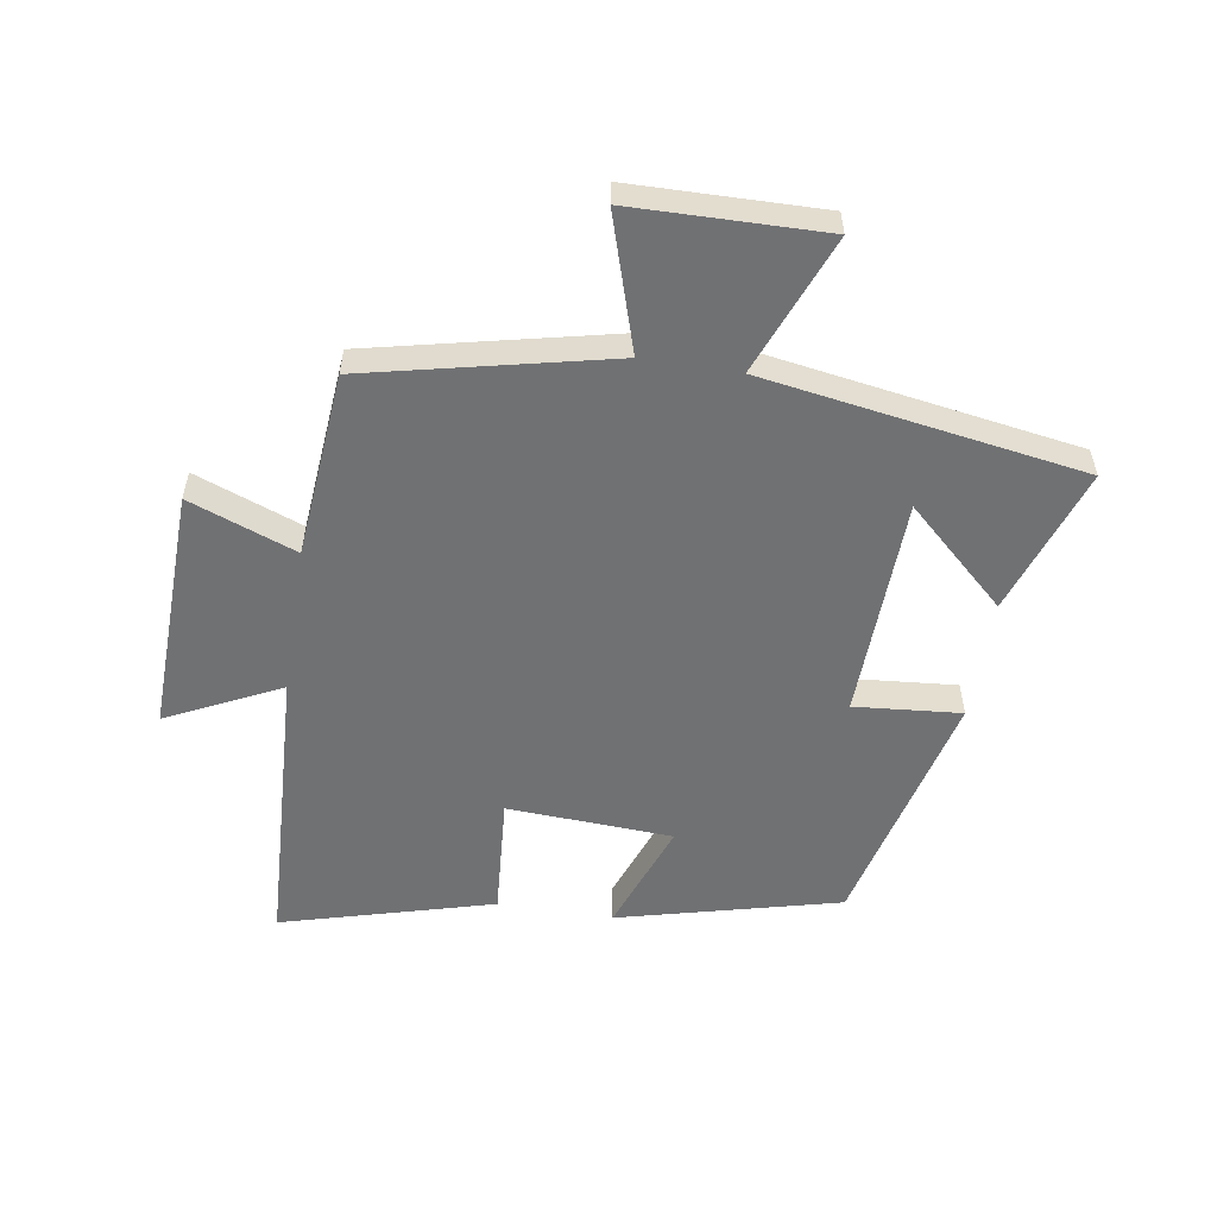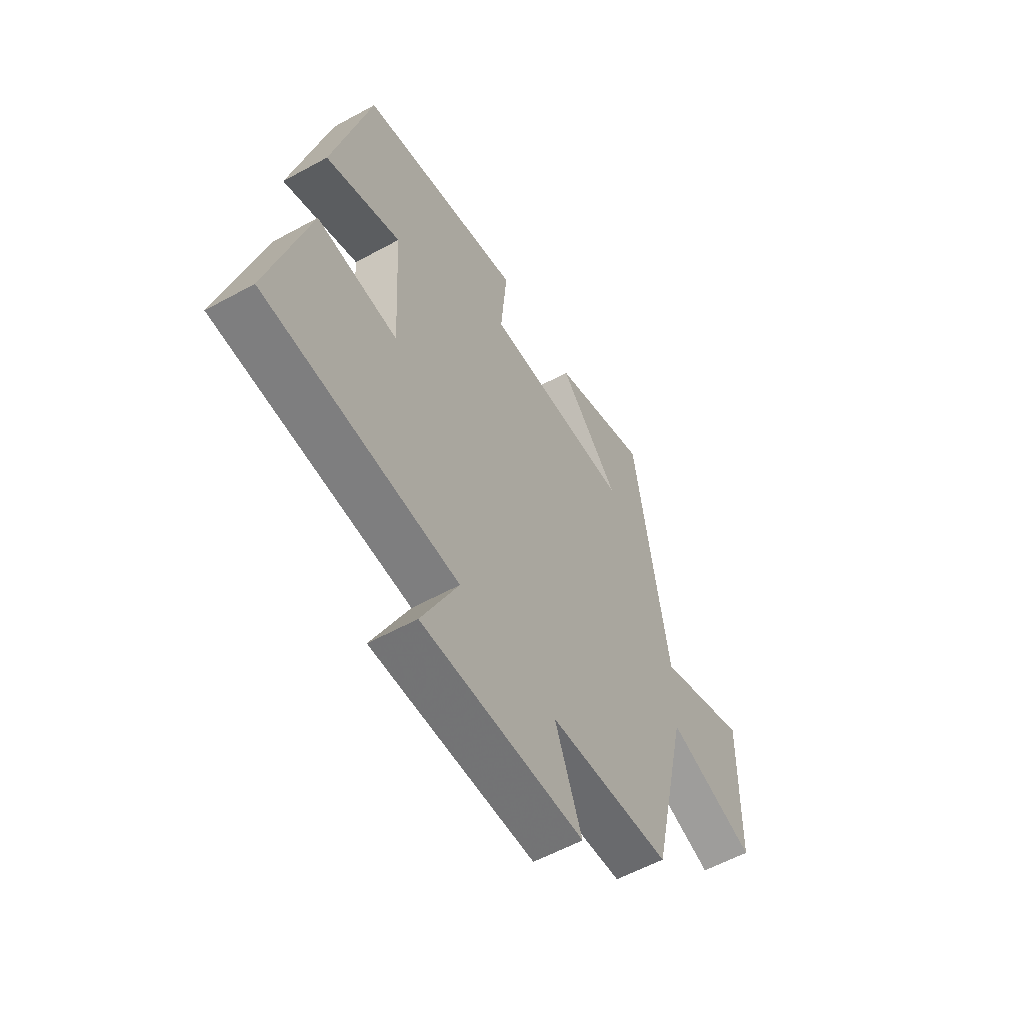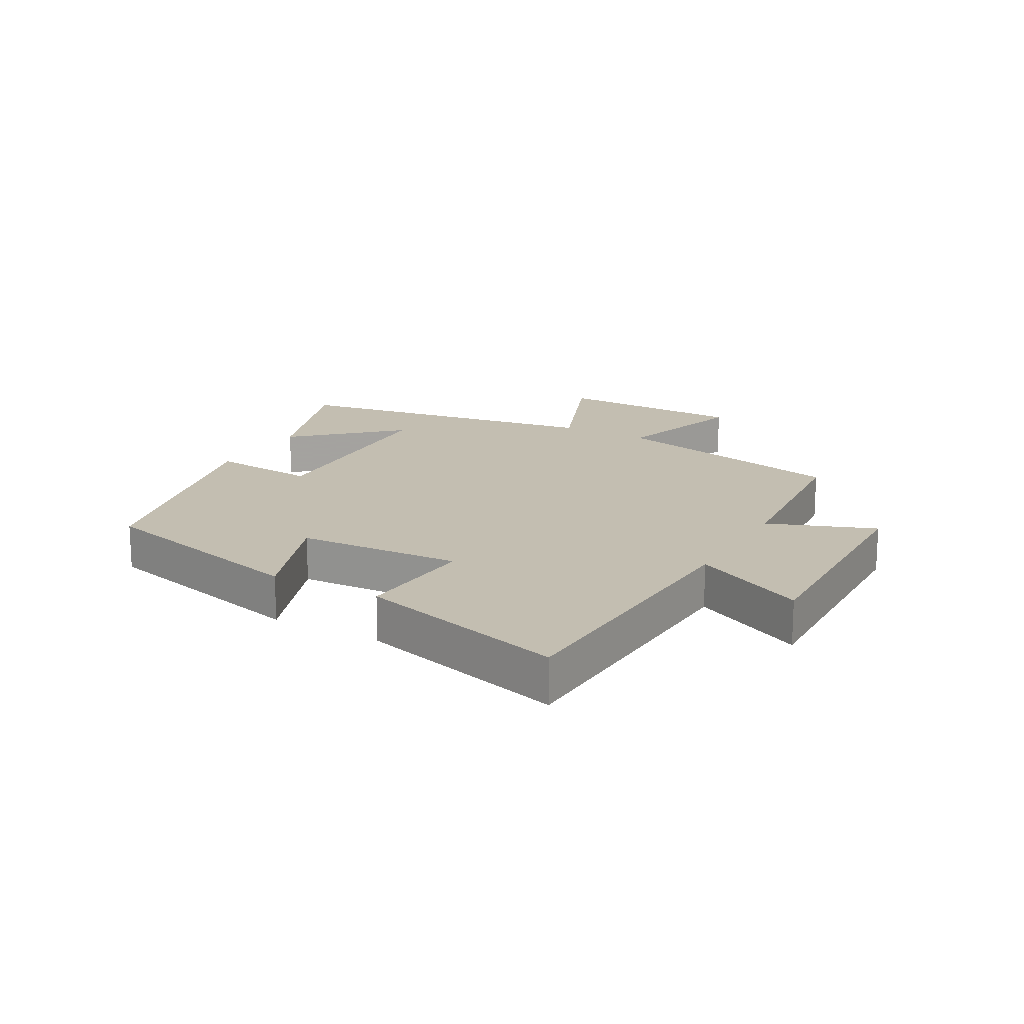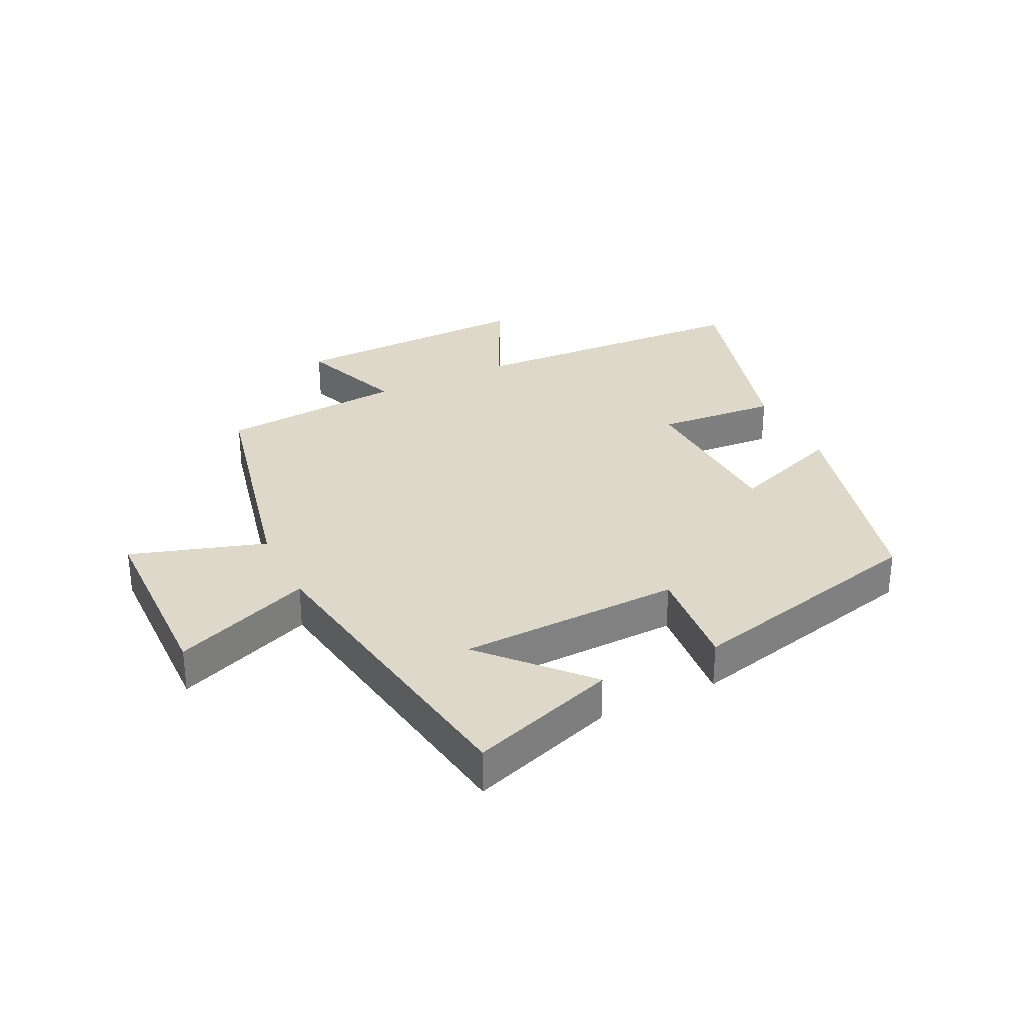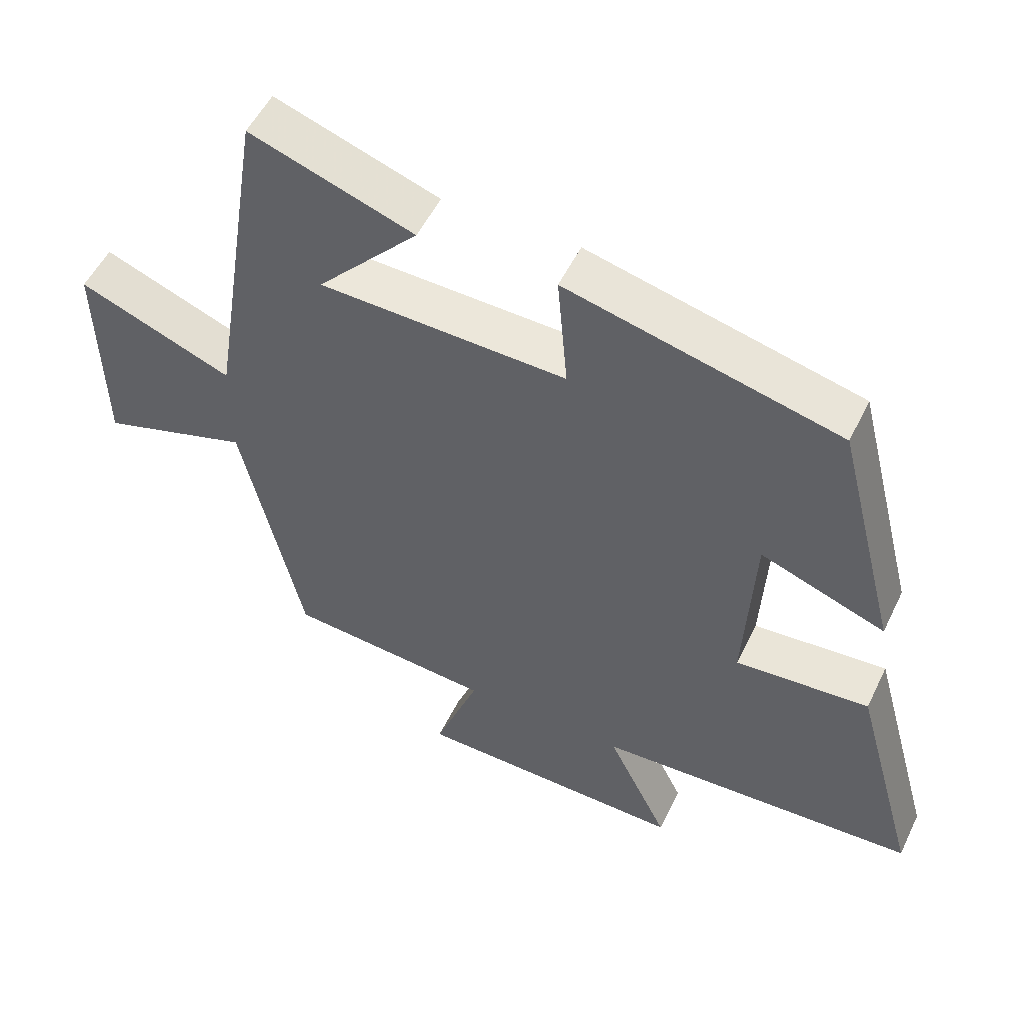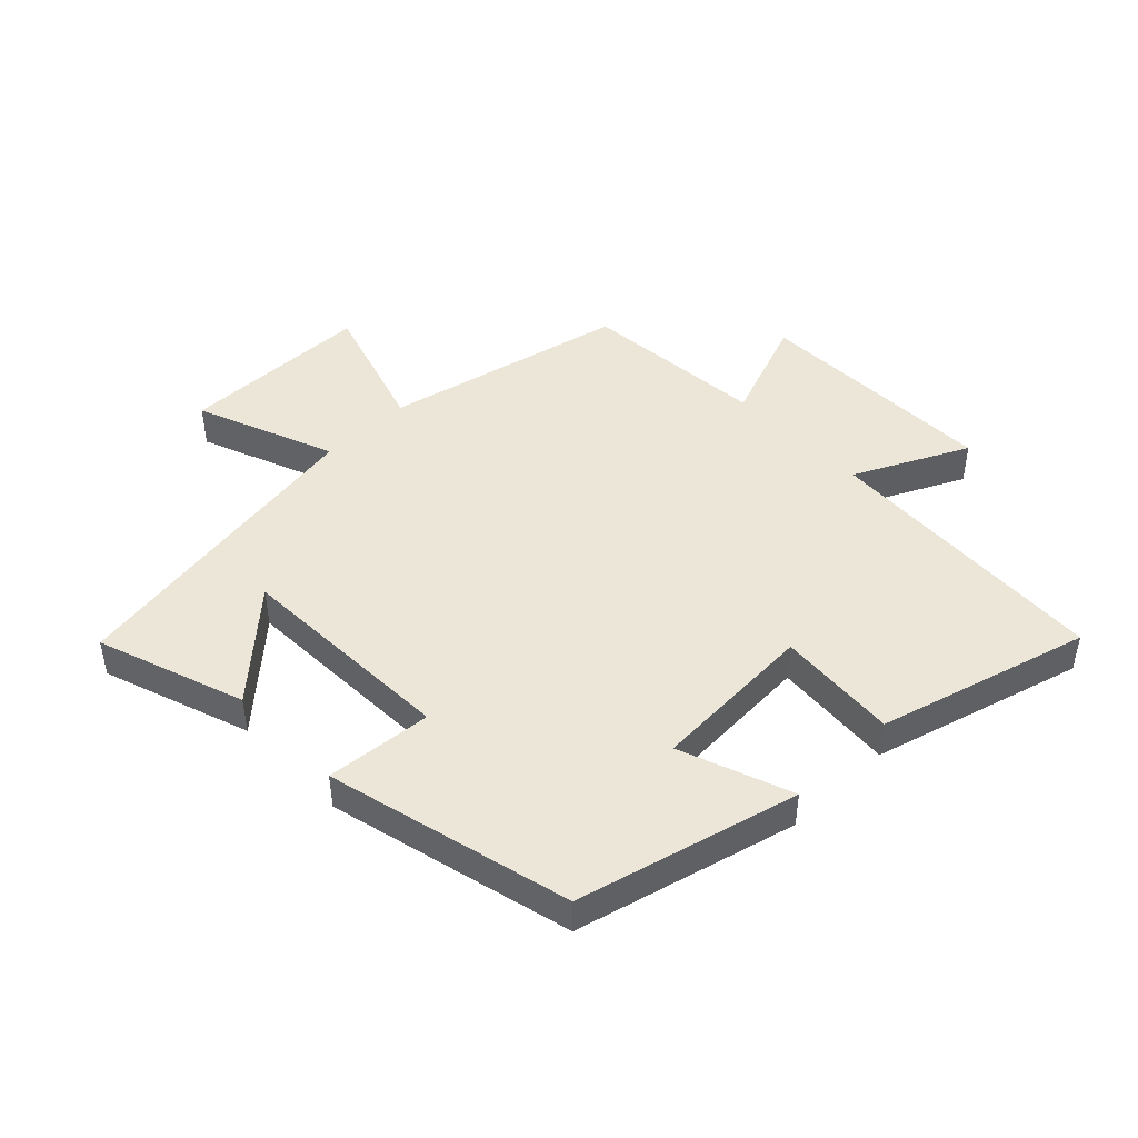
<metadata>
{"format":"obj","ext":"obj","renderer":"f3d","projection":"perspective","resolution":1024,"background":"white","views":[{"elev":-55.1,"azim":-99.1,"up":"+Y"},{"elev":-57.2,"azim":119.8,"up":"+Z"},{"elev":17.2,"azim":119.3,"up":"+Y"},{"elev":31.0,"azim":-25.9,"up":"+Y"},{"elev":52.7,"azim":25.4,"up":"+Z"},{"elev":46.1,"azim":45.9,"up":"+Y"}]}
</metadata>
<code>
v -0.418 0.07 0.582
v -0.181 0.07 0.5
v -0.328 0.07 0.34
v 0.03 0.07 0.328
v 0.015 0.07 0.5
v 0.41 0.07 0.403
v 0.5 0.07 0.047
v 0.319 0.07 0.114
v 0.305 0.07 -0.152
v 0.5 0.07 -0.137
v 0.594 0.07 -0.477
v 0.126 0.07 -0.5
v 0.215 0.07 -0.682
v -0.179 0.07 -0.672
v -0.114 0.07 -0.5
v -0.412 0.07 -0.474
v -0.5 0.07 -0.084
v -0.717 0.07 -0.152
v -0.723 0.07 0.156
v -0.5 0.07 0.068
v -0.418 0 0.582
v -0.181 0 0.5
v -0.328 0 0.34
v 0.03 0 0.328
v 0.015 0 0.5
v 0.41 0 0.403
v 0.5 0 0.047
v 0.319 0 0.114
v 0.305 0 -0.152
v 0.5 0 -0.137
v 0.594 0 -0.477
v 0.126 0 -0.5
v 0.215 0 -0.682
v -0.179 0 -0.672
v -0.114 0 -0.5
v -0.412 0 -0.474
v -0.5 0 -0.084
v -0.717 0 -0.152
v -0.723 0 0.156
v -0.5 0 0.068
f 17 18 19 20
f 17 20 1
f 16 17 1
f 15 16 1
f 12 13 14 15
f 11 12 15
f 10 11 15
f 9 10 15
f 8 9 15
f 6 7 8
f 5 6 8
f 4 5 8
f 3 4 8 15
f 1 2 3
f 1 3 15
f 40 39 38 37
f 21 40 37
f 21 37 36
f 21 36 35
f 35 34 33 32
f 35 32 31
f 35 31 30
f 35 30 29
f 35 29 28
f 28 27 26
f 28 26 25
f 28 25 24
f 35 28 24 23
f 23 22 21
f 35 23 21
f 1 21 22 2
f 2 22 23 3
f 3 23 24 4
f 4 24 25 5
f 5 25 26 6
f 6 26 27 7
f 7 27 28 8
f 8 28 29 9
f 9 29 30 10
f 10 30 31 11
f 11 31 32 12
f 12 32 33 13
f 13 33 34 14
f 14 34 35 15
f 15 35 36 16
f 16 36 37 17
f 17 37 38 18
f 18 38 39 19
f 19 39 40 20
f 20 40 21 1

</code>
